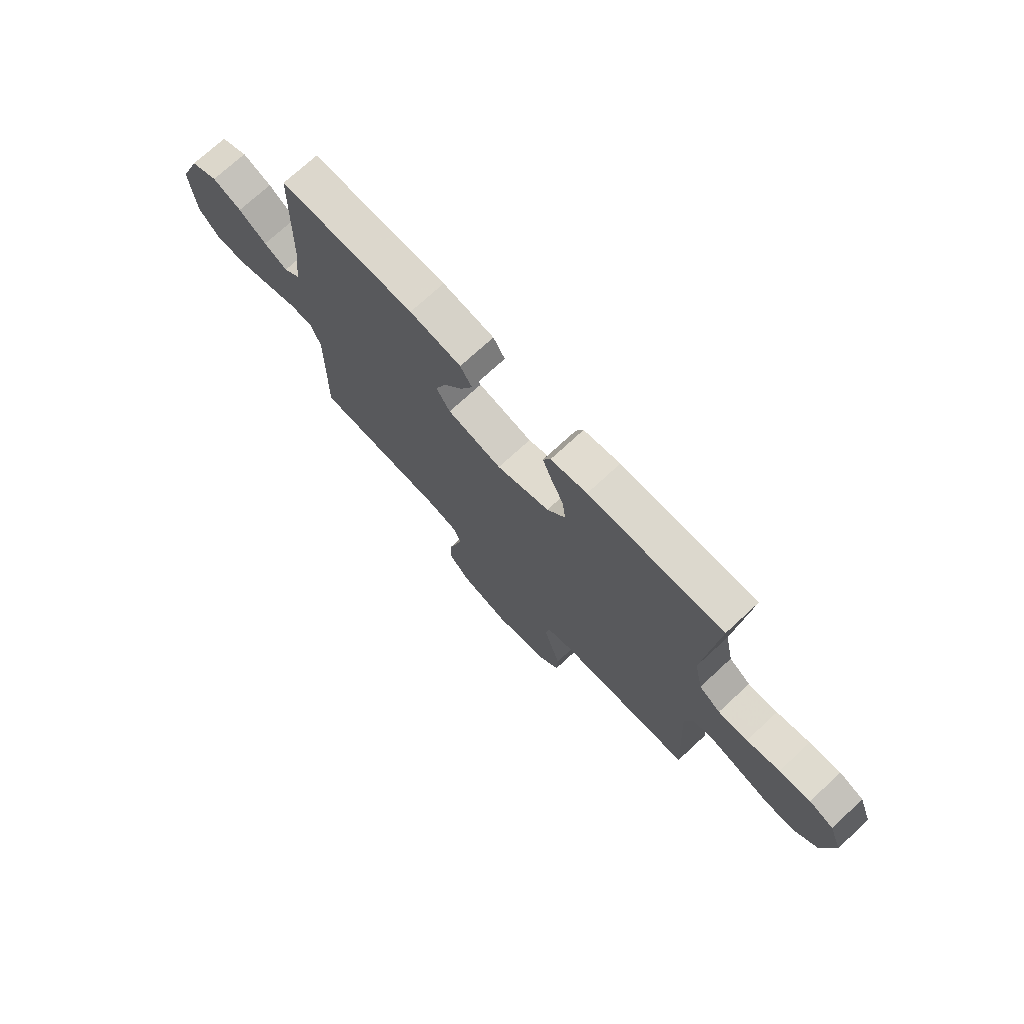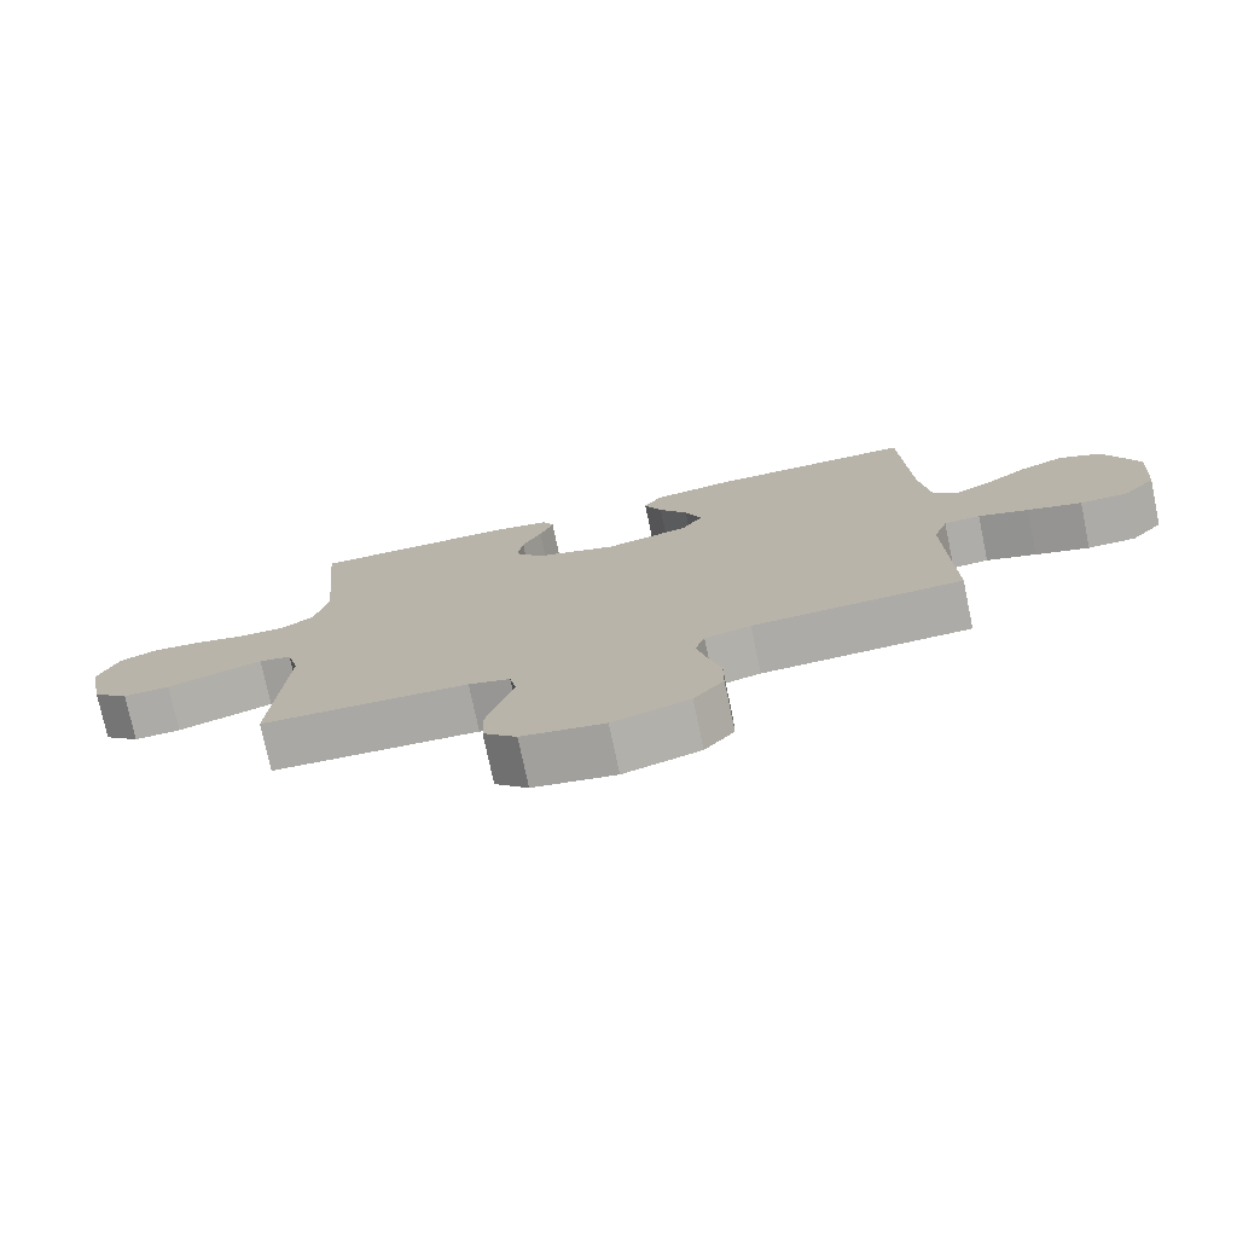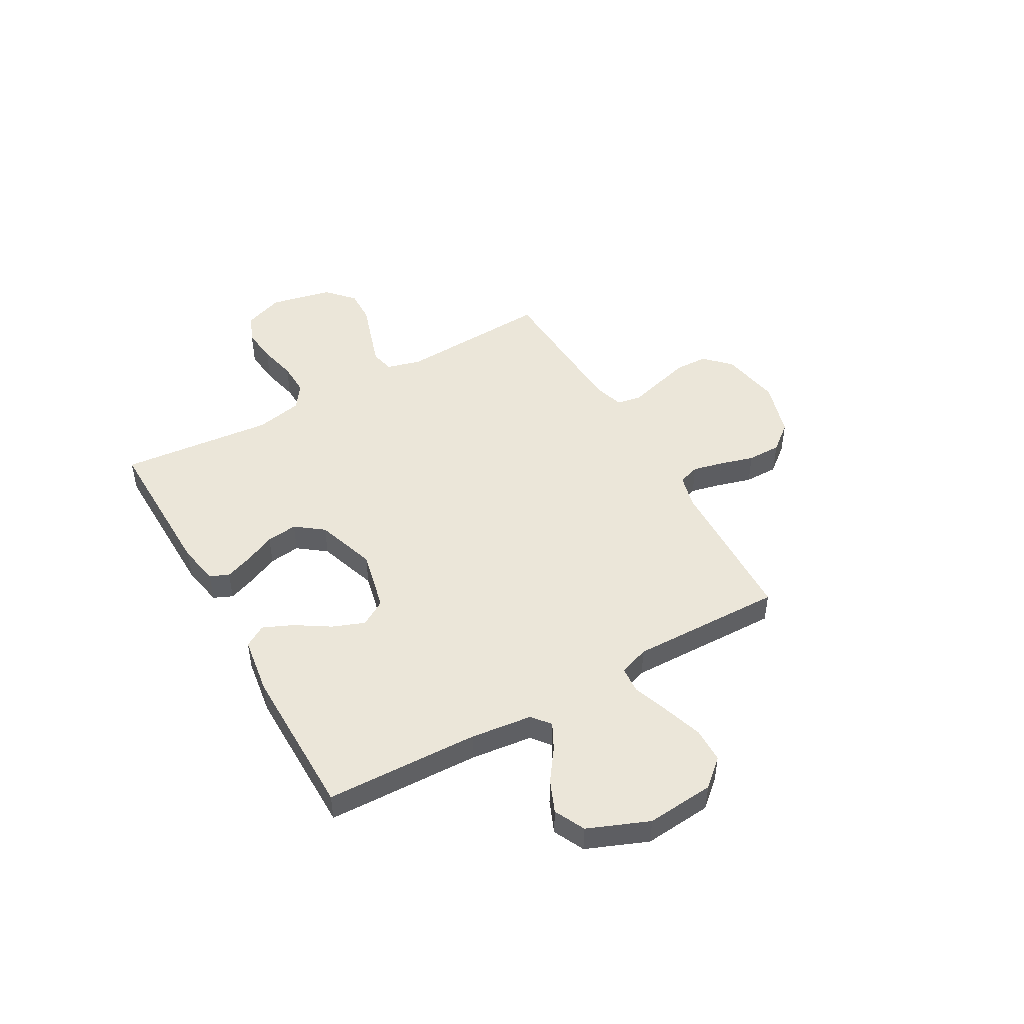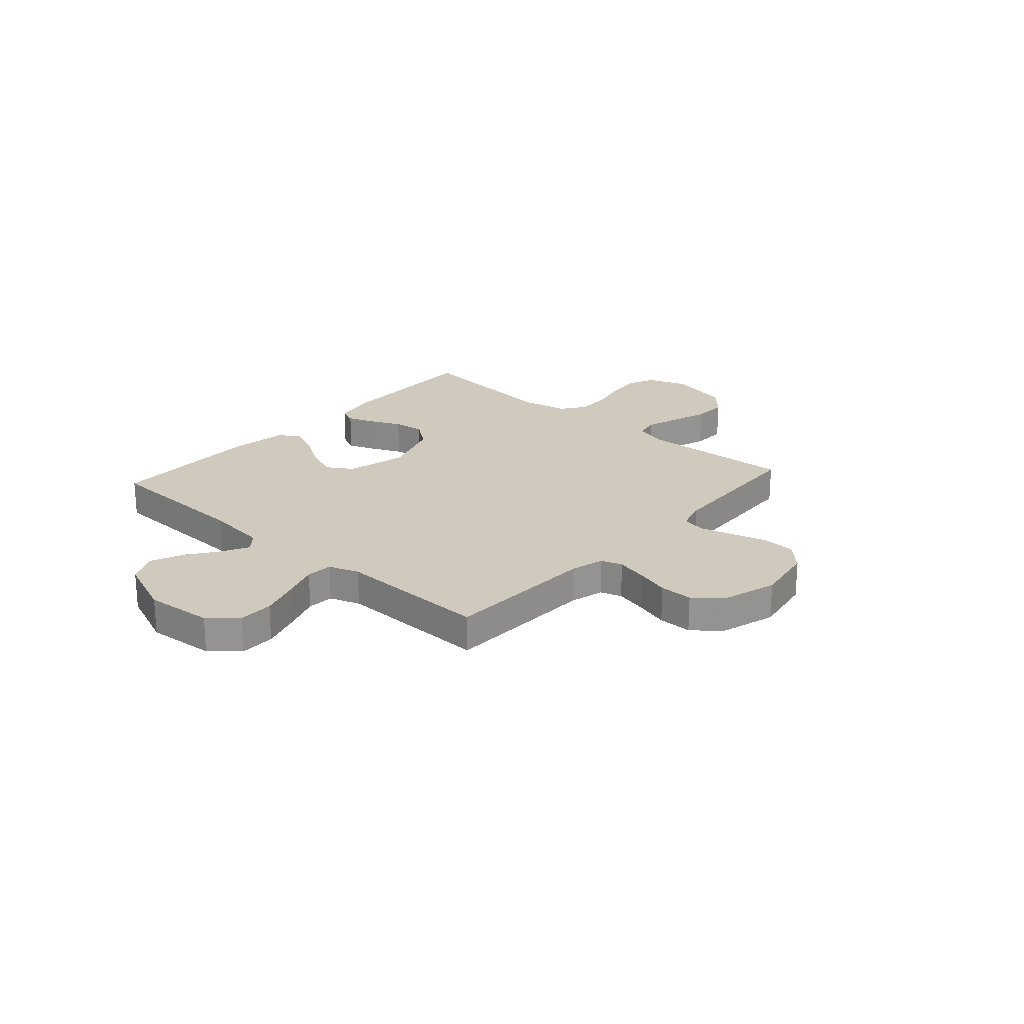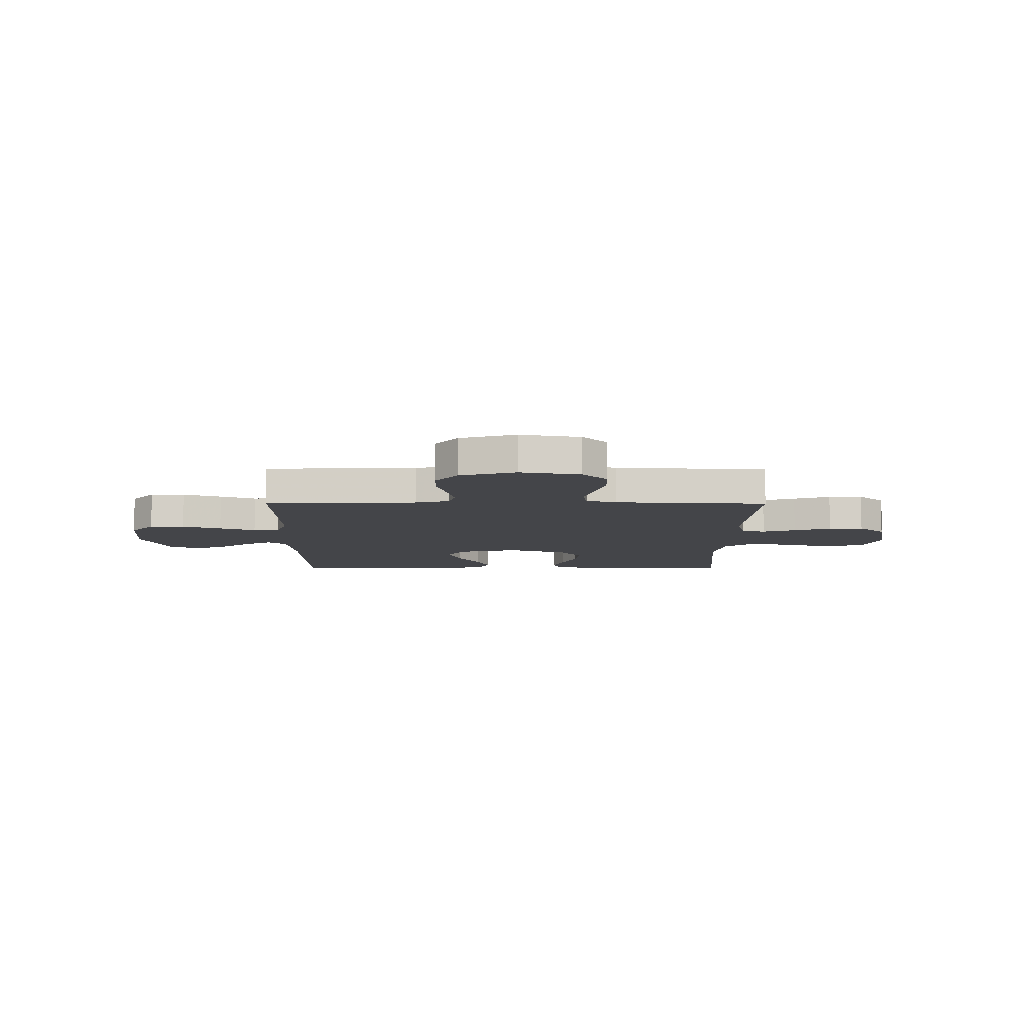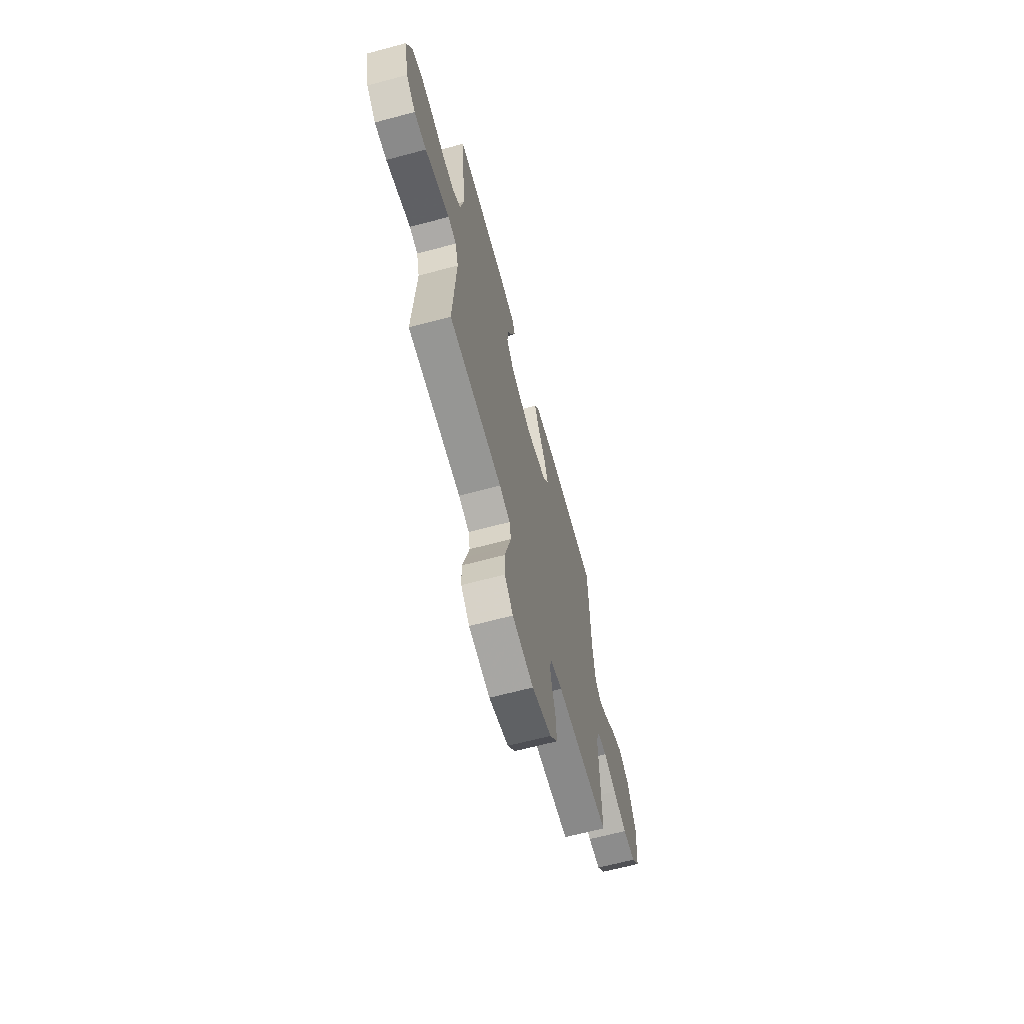
<metadata>
{"format":"obj","ext":"obj","renderer":"f3d","projection":"perspective","resolution":1024,"background":"white","views":[{"elev":73.0,"azim":-132.8,"up":"+Z"},{"elev":-75.9,"azim":11.9,"up":"+Z"},{"elev":47.6,"azim":60.5,"up":"+Y"},{"elev":23.1,"azim":131.7,"up":"+Y"},{"elev":-9.1,"azim":179.6,"up":"+Y"},{"elev":-65.0,"azim":-74.9,"up":"+Z"}]}
</metadata>
<code>
v 0.5 0.07 -0.5
v 0.2 0.07 -0.51
v 0.134 0.07 -0.527
v 0.12 0.07 -0.569
v 0.134 0.07 -0.629
v 0.153 0.07 -0.696
v 0.153 0.07 -0.762
v 0.11 0.07 -0.815
v 0 0.07 -0.848
v -0.119 0.07 -0.827
v -0.167 0.07 -0.779
v -0.169 0.07 -0.714
v -0.149 0.07 -0.644
v -0.131 0.07 -0.58
v -0.14 0.07 -0.533
v -0.2 0.07 -0.515
v -0.5 0.07 -0.5
v -0.483 0.07 -0.2
v -0.501 0.07 -0.133
v -0.548 0.07 -0.123
v -0.613 0.07 -0.144
v -0.686 0.07 -0.168
v -0.754 0.07 -0.17
v -0.807 0.07 -0.122
v -0.833 0.07 0
v -0.804 0.07 0.077
v -0.749 0.07 0.1
v -0.679 0.07 0.093
v -0.605 0.07 0.076
v -0.539 0.07 0.074
v -0.491 0.07 0.108
v -0.472 0.07 0.2
v -0.5 0.07 0.5
v -0.2 0.07 0.495
v -0.119 0.07 0.48
v -0.103 0.07 0.443
v -0.123 0.07 0.39
v -0.151 0.07 0.329
v -0.159 0.07 0.268
v -0.118 0.07 0.214
v 0 0.07 0.175
v 0.121 0.07 0.203
v 0.152 0.07 0.254
v 0.128 0.07 0.317
v 0.086 0.07 0.383
v 0.06 0.07 0.442
v 0.086 0.07 0.485
v 0.2 0.07 0.502
v 0.5 0.07 0.5
v 0.509 0.07 0.2
v 0.523 0.07 0.079
v 0.559 0.07 0.05
v 0.611 0.07 0.077
v 0.672 0.07 0.121
v 0.736 0.07 0.148
v 0.796 0.07 0.119
v 0.844 0.07 0
v 0.832 0.07 -0.133
v 0.785 0.07 -0.186
v 0.716 0.07 -0.187
v 0.639 0.07 -0.162
v 0.568 0.07 -0.137
v 0.516 0.07 -0.141
v 0.495 0.07 -0.2
v 0.5 0 -0.5
v 0.2 0 -0.51
v 0.134 0 -0.527
v 0.12 0 -0.569
v 0.134 0 -0.629
v 0.153 0 -0.696
v 0.153 0 -0.762
v 0.11 0 -0.815
v 0 0 -0.848
v -0.119 0 -0.827
v -0.167 0 -0.779
v -0.169 0 -0.714
v -0.149 0 -0.644
v -0.131 0 -0.58
v -0.14 0 -0.533
v -0.2 0 -0.515
v -0.5 0 -0.5
v -0.483 0 -0.2
v -0.501 0 -0.133
v -0.548 0 -0.123
v -0.613 0 -0.144
v -0.686 0 -0.168
v -0.754 0 -0.17
v -0.807 0 -0.122
v -0.833 0 0
v -0.804 0 0.077
v -0.749 0 0.1
v -0.679 0 0.093
v -0.605 0 0.076
v -0.539 0 0.074
v -0.491 0 0.108
v -0.472 0 0.2
v -0.5 0 0.5
v -0.2 0 0.495
v -0.119 0 0.48
v -0.103 0 0.443
v -0.123 0 0.39
v -0.151 0 0.329
v -0.159 0 0.268
v -0.118 0 0.214
v 0 0 0.175
v 0.121 0 0.203
v 0.152 0 0.254
v 0.128 0 0.317
v 0.086 0 0.383
v 0.06 0 0.442
v 0.086 0 0.485
v 0.2 0 0.502
v 0.5 0 0.5
v 0.509 0 0.2
v 0.523 0 0.079
v 0.559 0 0.05
v 0.611 0 0.077
v 0.672 0 0.121
v 0.736 0 0.148
v 0.796 0 0.119
v 0.844 0 0
v 0.832 0 -0.133
v 0.785 0 -0.186
v 0.716 0 -0.187
v 0.639 0 -0.162
v 0.568 0 -0.137
v 0.516 0 -0.141
v 0.495 0 -0.2
f 60 61 62
f 59 60 62
f 58 59 62
f 57 58 62
f 56 57 62
f 55 56 62
f 54 55 62
f 53 54 62
f 52 53 62 63
f 51 52 63 64
f 48 49 50
f 47 48 50
f 46 47 50
f 45 46 50
f 44 45 50
f 50 51 64
f 44 50 64
f 43 44 64
f 36 37 38
f 35 36 38
f 34 35 38
f 33 34 38
f 32 33 38
f 31 32 38 39
f 30 31 39 40
f 27 28 29
f 26 27 29
f 25 26 29
f 24 25 29
f 23 24 29
f 22 23 29
f 21 22 29
f 20 21 29 30
f 30 40 41
f 20 30 41
f 19 20 41
f 16 17 18
f 19 41 42
f 18 19 42
f 16 18 42
f 15 16 42
f 11 12 13
f 10 11 13
f 9 10 13
f 8 9 13
f 7 8 13
f 6 7 13
f 5 6 13
f 4 5 13 14
f 64 1 2
f 43 64 2
f 42 43 2
f 14 15 42
f 4 14 42
f 3 4 42
f 2 3 42
f 126 125 124
f 126 124 123
f 126 123 122
f 126 122 121
f 126 121 120
f 126 120 119
f 126 119 118
f 126 118 117
f 127 126 117 116
f 128 127 116 115
f 114 113 112
f 114 112 111
f 114 111 110
f 114 110 109
f 114 109 108
f 128 115 114
f 128 114 108
f 128 108 107
f 102 101 100
f 102 100 99
f 102 99 98
f 102 98 97
f 102 97 96
f 103 102 96 95
f 104 103 95 94
f 93 92 91
f 93 91 90
f 93 90 89
f 93 89 88
f 93 88 87
f 93 87 86
f 93 86 85
f 94 93 85 84
f 105 104 94
f 105 94 84
f 105 84 83
f 82 81 80
f 106 105 83
f 106 83 82
f 106 82 80
f 106 80 79
f 77 76 75
f 77 75 74
f 77 74 73
f 77 73 72
f 77 72 71
f 77 71 70
f 77 70 69
f 78 77 69 68
f 66 65 128
f 66 128 107
f 66 107 106
f 106 79 78
f 106 78 68
f 106 68 67
f 106 67 66
f 1 65 66 2
f 2 66 67 3
f 3 67 68 4
f 4 68 69 5
f 5 69 70 6
f 6 70 71 7
f 7 71 72 8
f 8 72 73 9
f 9 73 74 10
f 10 74 75 11
f 11 75 76 12
f 12 76 77 13
f 13 77 78 14
f 14 78 79 15
f 15 79 80 16
f 16 80 81 17
f 17 81 82 18
f 18 82 83 19
f 19 83 84 20
f 20 84 85 21
f 21 85 86 22
f 22 86 87 23
f 23 87 88 24
f 24 88 89 25
f 25 89 90 26
f 26 90 91 27
f 27 91 92 28
f 28 92 93 29
f 29 93 94 30
f 30 94 95 31
f 31 95 96 32
f 32 96 97 33
f 33 97 98 34
f 34 98 99 35
f 35 99 100 36
f 36 100 101 37
f 37 101 102 38
f 38 102 103 39
f 39 103 104 40
f 40 104 105 41
f 41 105 106 42
f 42 106 107 43
f 43 107 108 44
f 44 108 109 45
f 45 109 110 46
f 46 110 111 47
f 47 111 112 48
f 48 112 113 49
f 49 113 114 50
f 50 114 115 51
f 51 115 116 52
f 52 116 117 53
f 53 117 118 54
f 54 118 119 55
f 55 119 120 56
f 56 120 121 57
f 57 121 122 58
f 58 122 123 59
f 59 123 124 60
f 60 124 125 61
f 61 125 126 62
f 62 126 127 63
f 63 127 128 64
f 64 128 65 1

</code>
